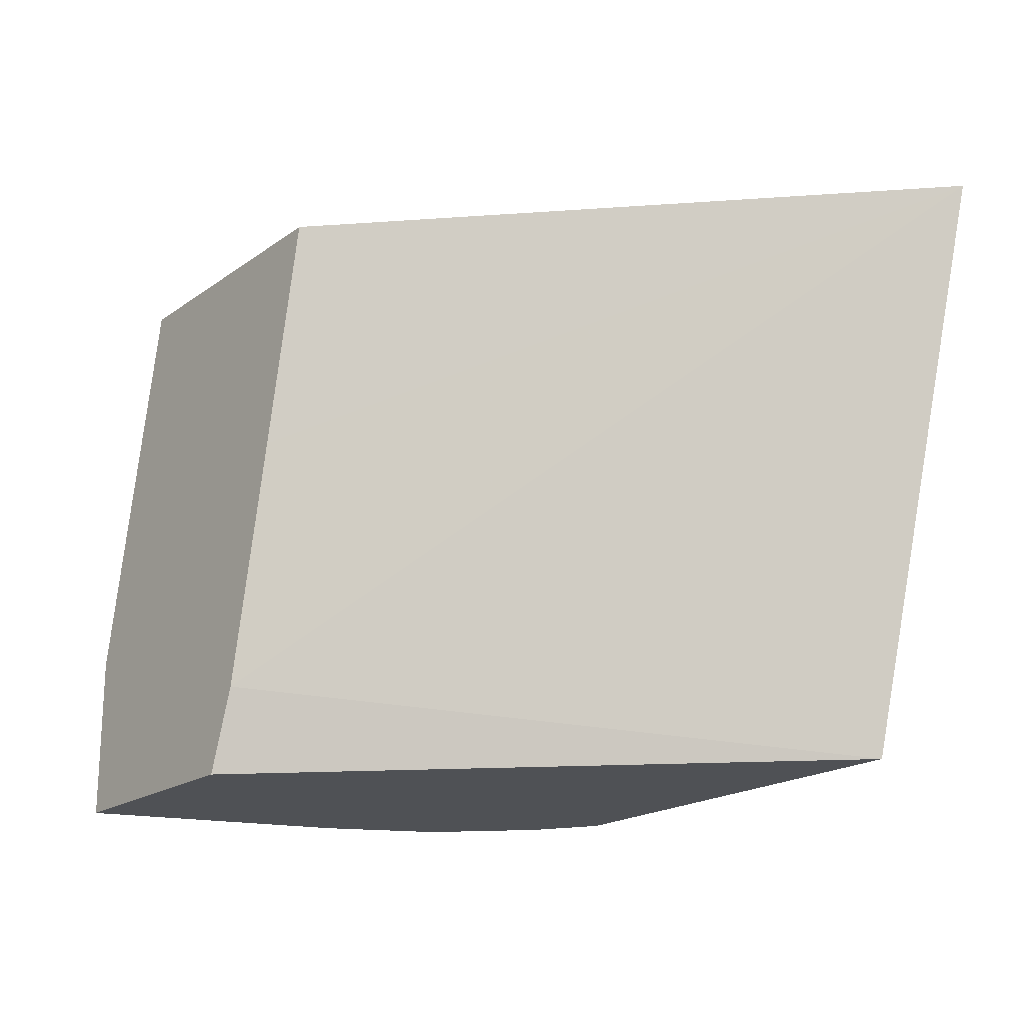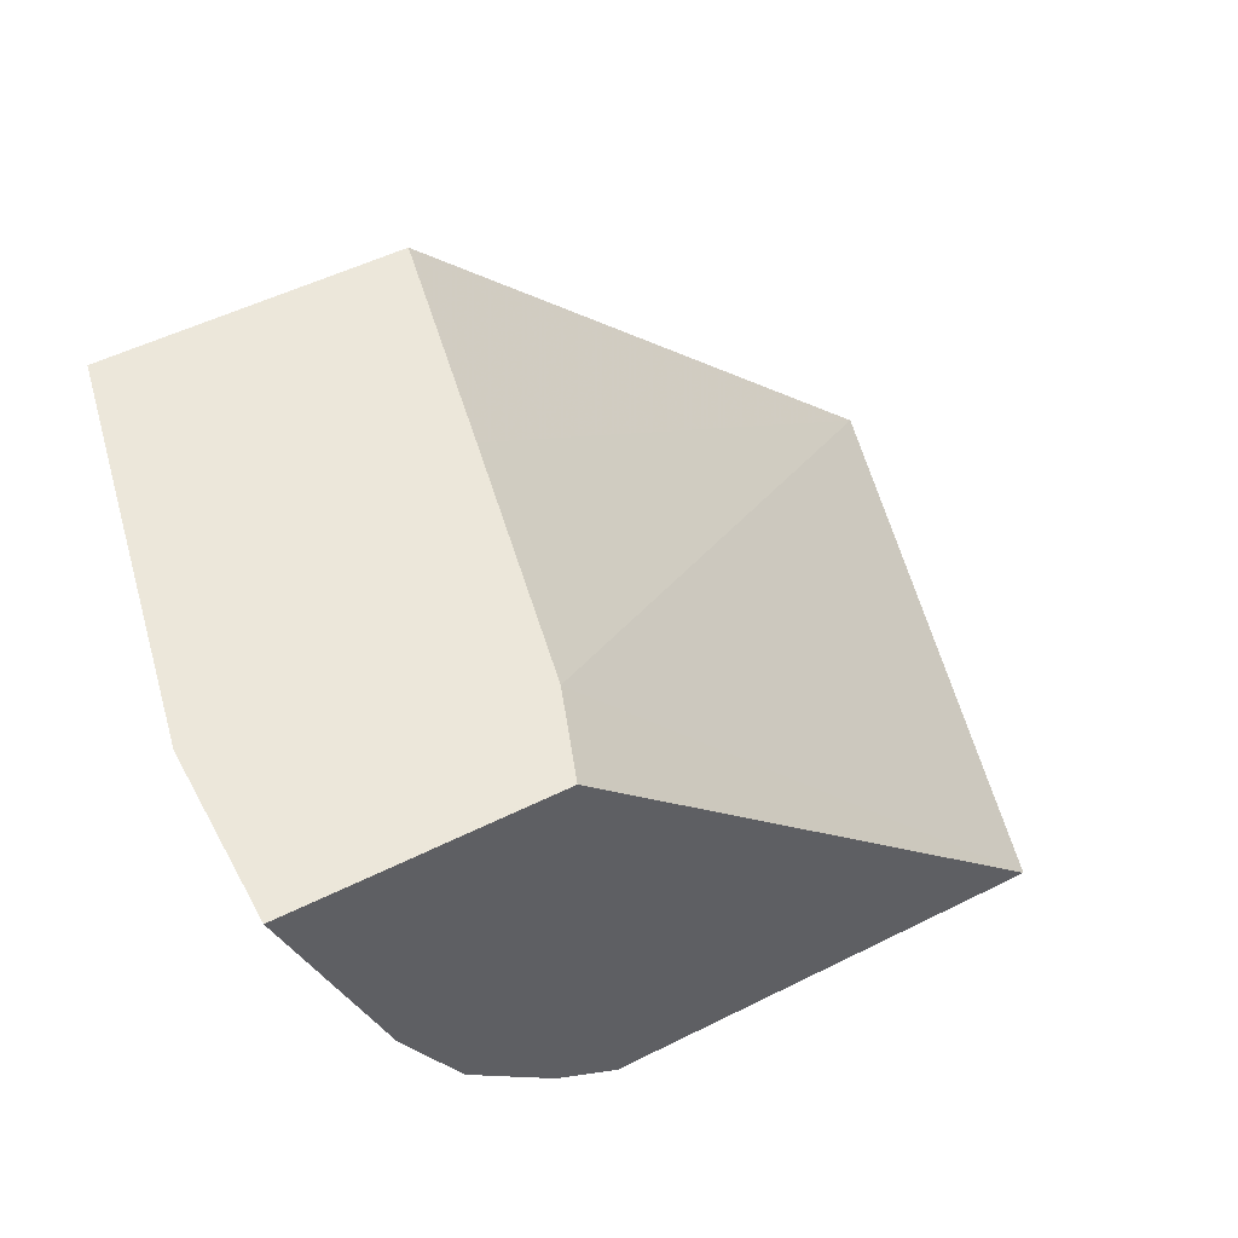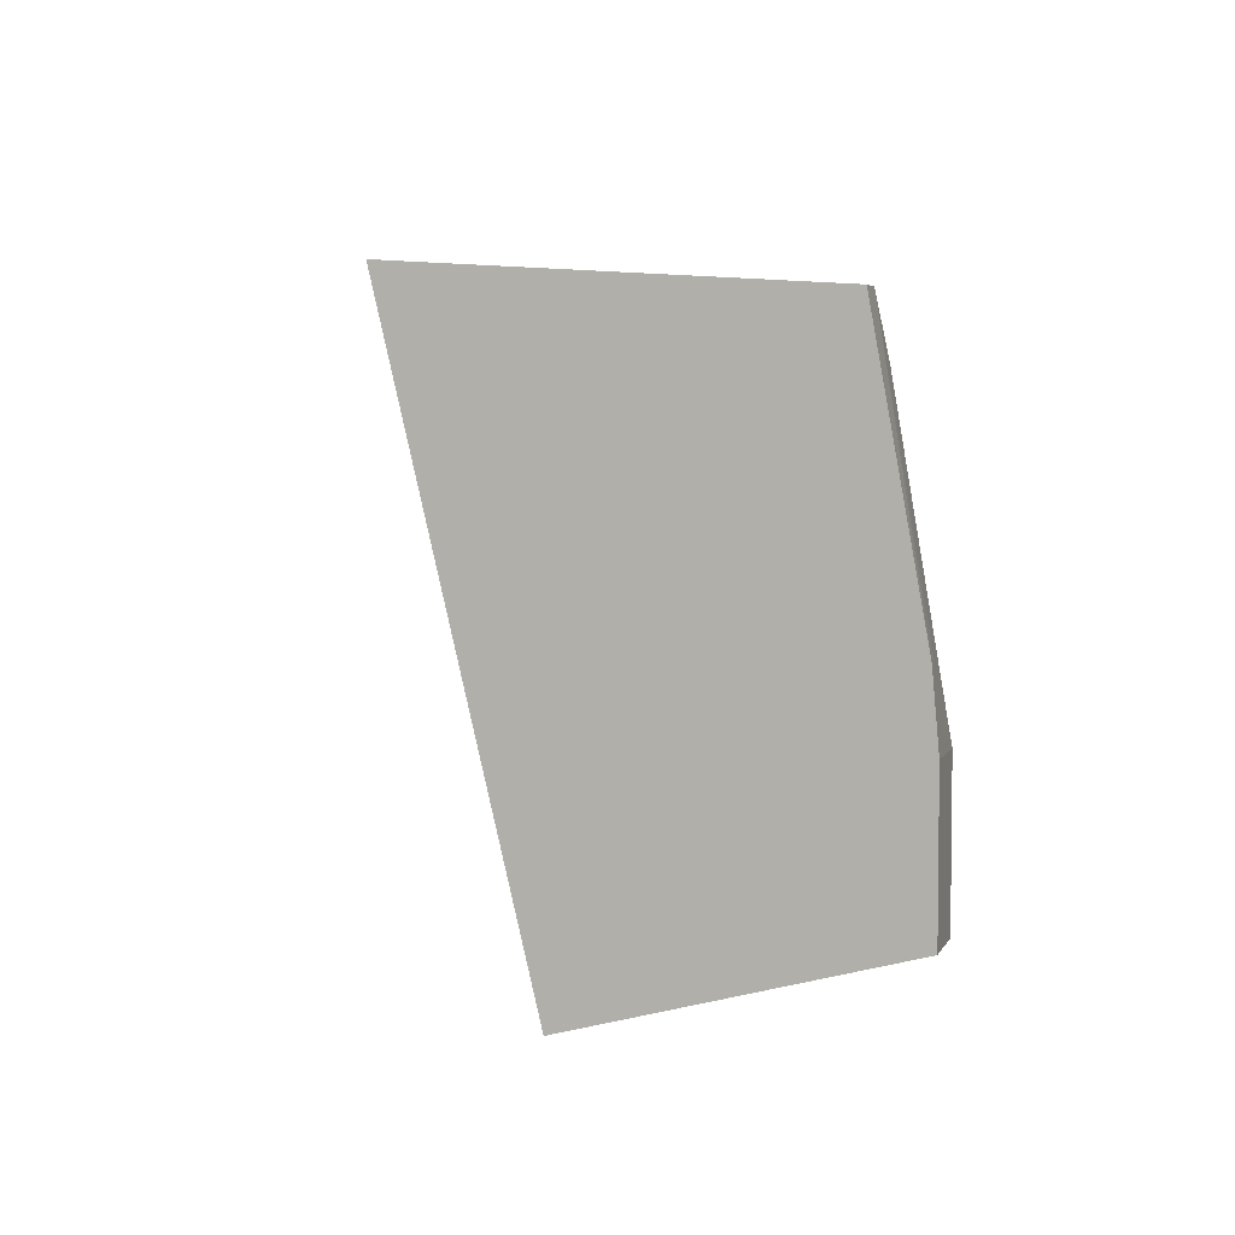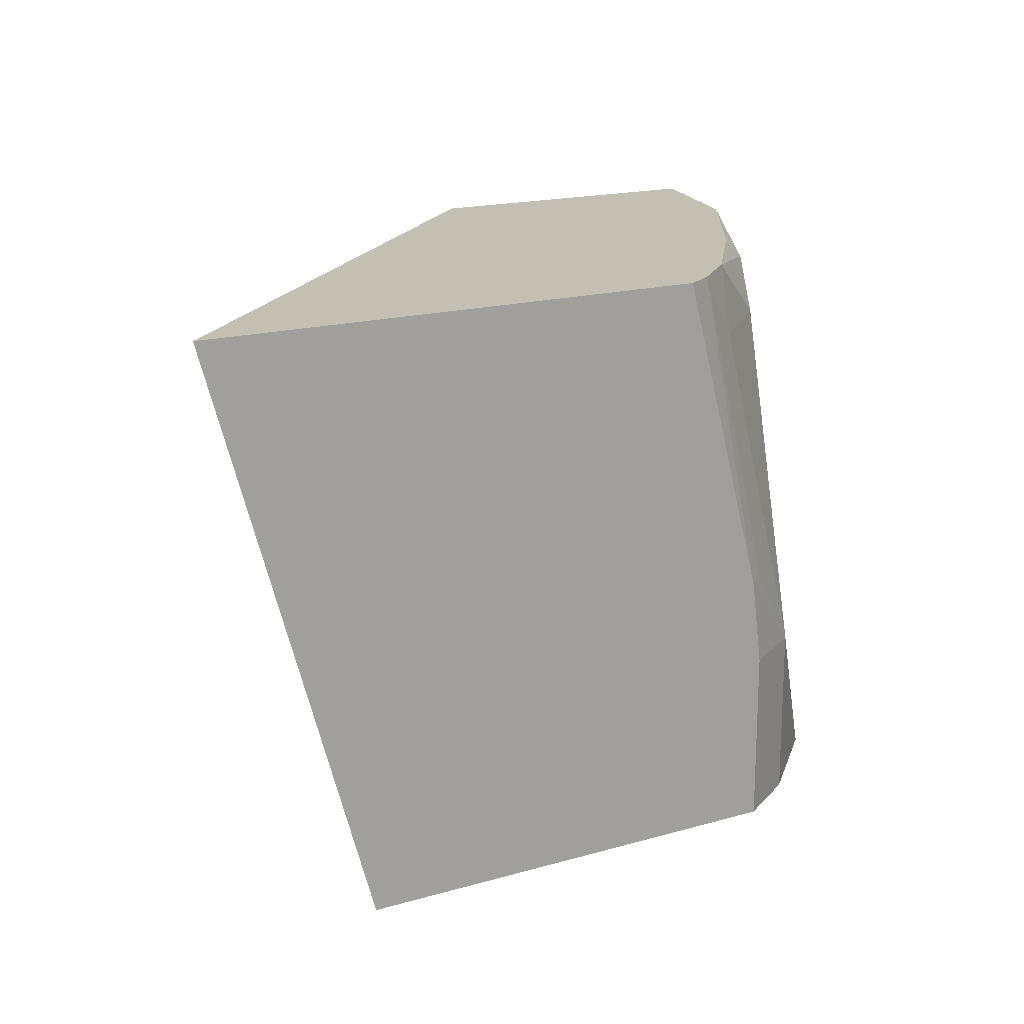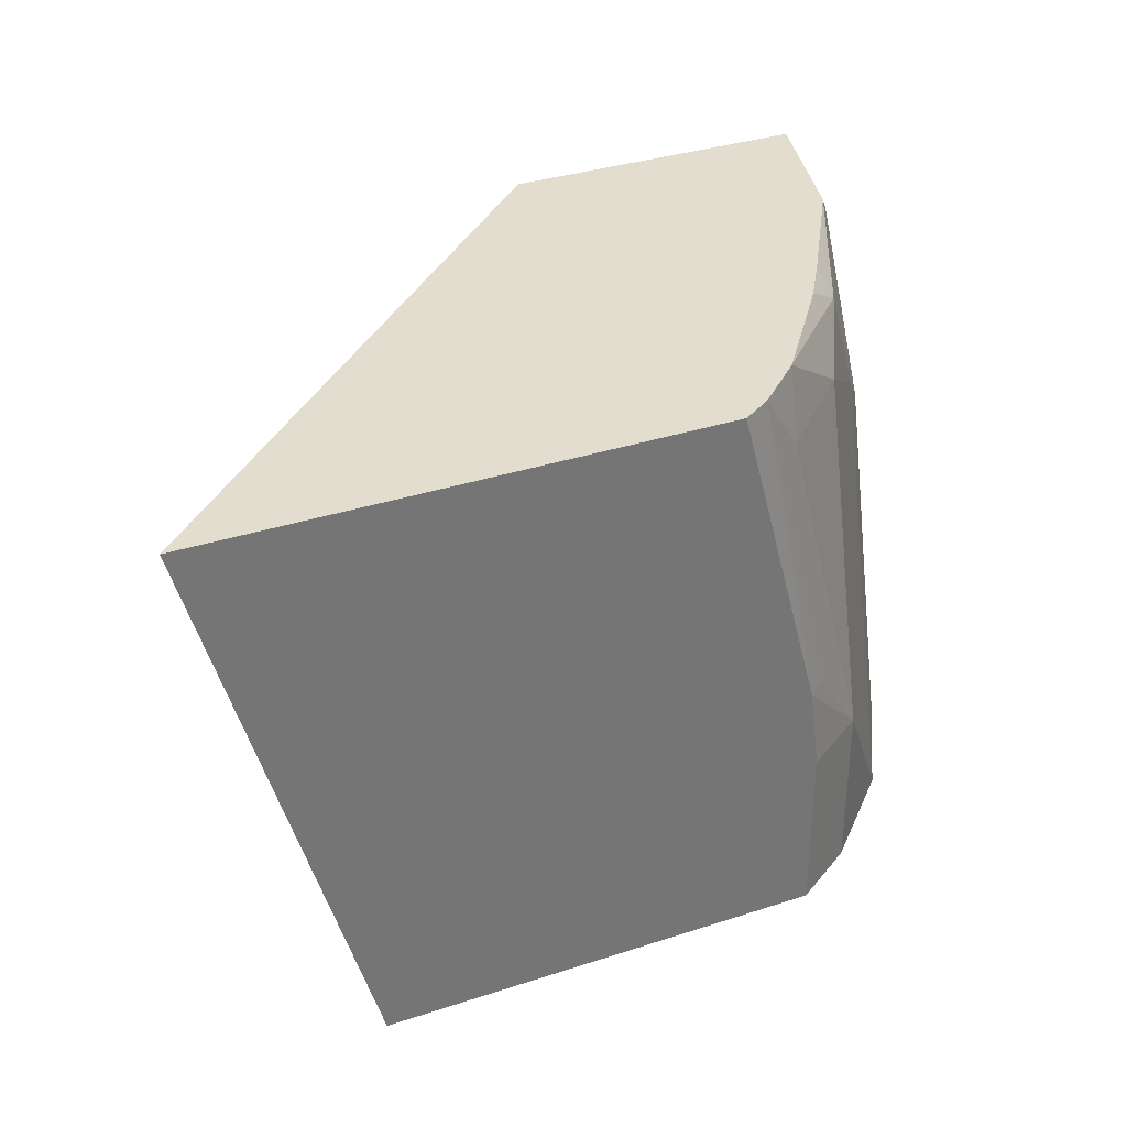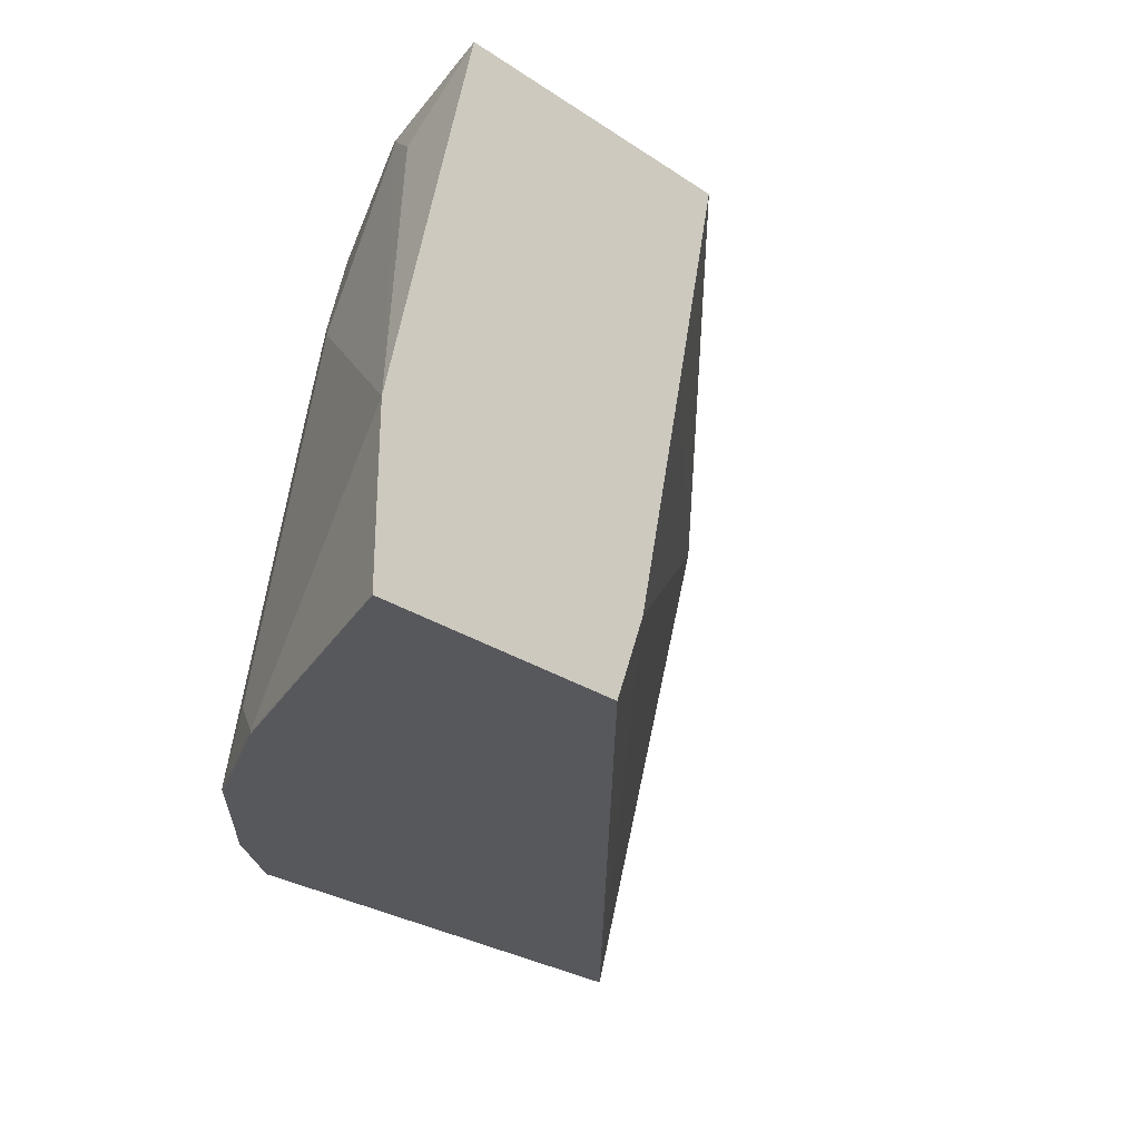
<metadata>
{"format":"obj","ext":"obj","renderer":"f3d","projection":"perspective","resolution":1024,"background":"white","views":[{"elev":-19.5,"azim":-128.0,"up":"+Z"},{"elev":52.6,"azim":151.8,"up":"+Y"},{"elev":4.5,"azim":-40.8,"up":"+Z"},{"elev":17.7,"azim":-29.1,"up":"+Z"},{"elev":34.8,"azim":-23.5,"up":"+Z"},{"elev":-28.8,"azim":135.4,"up":"+Z"}]}
</metadata>
<code>
v 0.9192 -0.04001 -0.001228
v 0.9192 -0.04001 0.07999
v 0.8792 -0.1599 2.539e-05
v 0.8789 -0.16 -0.001228
v 0.799 -0.04001 -0.001228
v 0.8942 -0.04001 0.1999
v 0.8792 -0.07993 0.2398
v 0.8692 -0.09993 0.2598
v 0.8692 -0.1399 0.1798
v 0.8692 -0.1798 0.02
v 0.8525 -0.2131 2.539e-05
v 0.866 -0.1858 -0.001228
v 0.7843 -0.04001 0.03998
v 0.574 -0.2725 -0.001228
v 0.8792 -0.04001 0.2713
v 0.8606 -0.1114 0.2713
v 0.8542 -0.1599 0.1998
v 0.8525 -0.1732 0.1599
v 0.8525 -0.2126 -0.001228
v 0.853 -0.2117 -0.001228
v 0.8126 -0.2531 0.07994
v 0.8126 -0.2531 -0.001228
v 0.7593 -0.04001 0.1599
v 0.4994 -0.2725 0.2713
v 0.7829 -0.2725 -0.001228
v 0.7364 -0.04001 0.2713
v 0.8539 -0.1227 0.2713
v 0.8292 -0.1798 0.2598
v 0.8126 -0.2131 0.2398
v 0.7726 -0.2531 0.2398
v 0.7859 -0.2664 0.1199
v 0.7777 -0.2725 0.1199
v 0.7829 -0.2725 0.07994
v 0.7377 -0.2725 0.2713
v 0.8264 -0.1683 0.2713
v 0.812 -0.1913 0.2713
v 0.7739 -0.2426 0.2713
v 0.7516 -0.2636 0.2713
f 15 38 37
f 15 27 16
f 15 35 27
f 15 36 35
f 15 37 36
f 16 27 28
f 15 34 38
f 13 14 24
f 15 26 24
f 14 34 24
f 14 32 34
f 14 33 32
f 13 24 23
f 16 28 17
f 15 24 34
f 17 28 29
f 31 38 32
f 21 29 30
f 32 38 34
f 11 22 19
f 30 38 31
f 30 37 38
f 29 37 30
f 28 37 29
f 28 36 37
f 28 35 36
f 27 35 28
f 23 24 26
f 21 25 22
f 21 33 25
f 21 32 33
f 21 31 32
f 21 30 31
f 17 29 18
f 11 21 22
f 14 25 33
f 11 18 29
f 1 6 2
f 1 15 6
f 1 26 15
f 1 23 26
f 1 13 23
f 1 5 13
f 1 25 14
f 1 22 25
f 1 19 22
f 1 20 19
f 1 12 20
f 1 4 12
f 1 3 4
f 1 2 3
f 11 29 21
f 2 6 7
f 2 7 8
f 1 14 5
f 2 9 10
f 11 20 12
f 2 8 9
f 11 19 20
f 9 11 10
f 9 18 11
f 9 16 17
f 8 15 16
f 8 16 9
f 9 17 18
f 7 15 8
f 6 15 7
f 5 14 13
f 3 12 4
f 3 11 12
f 3 10 11
f 2 10 3

</code>
